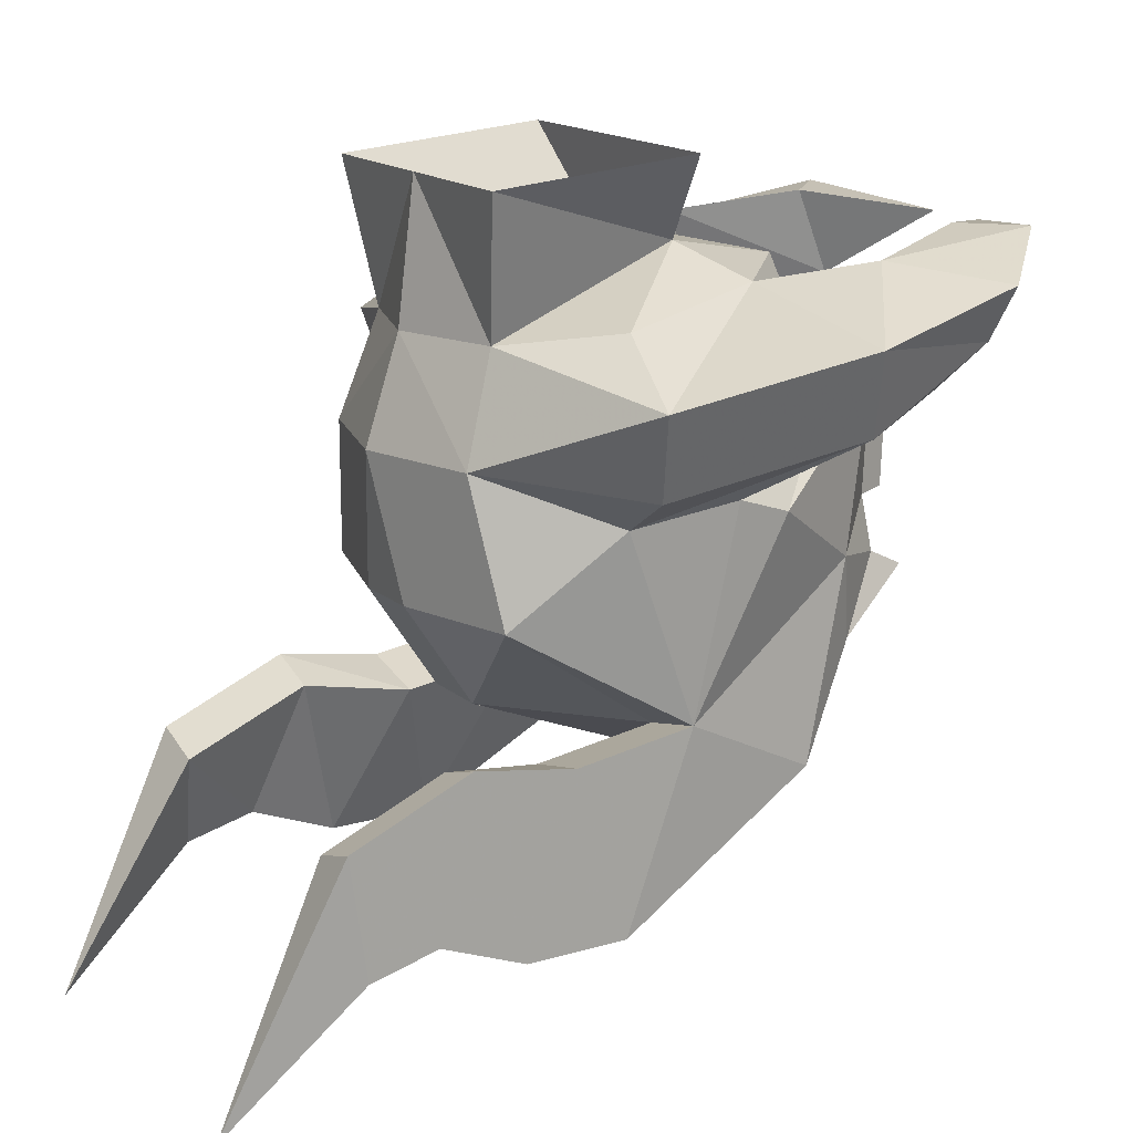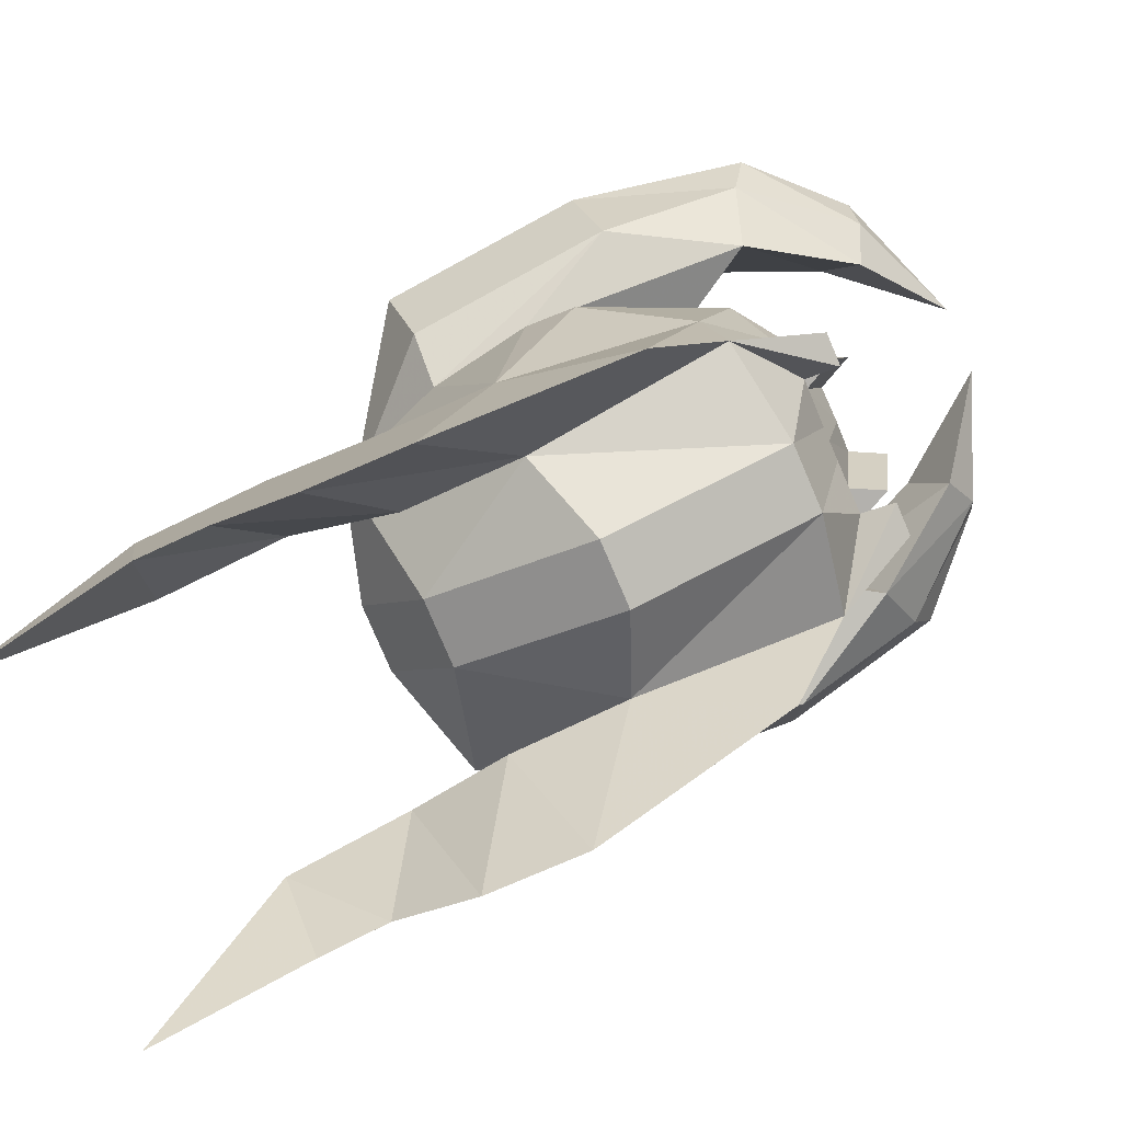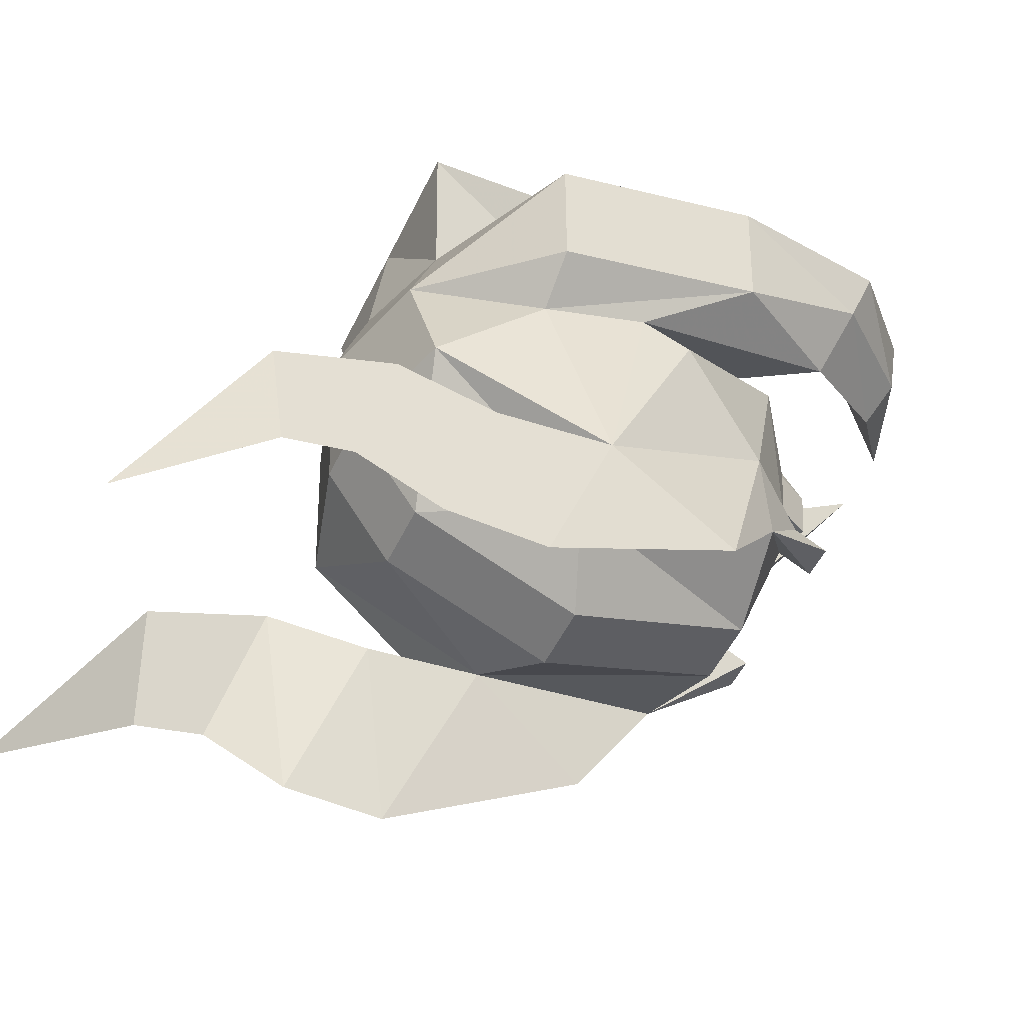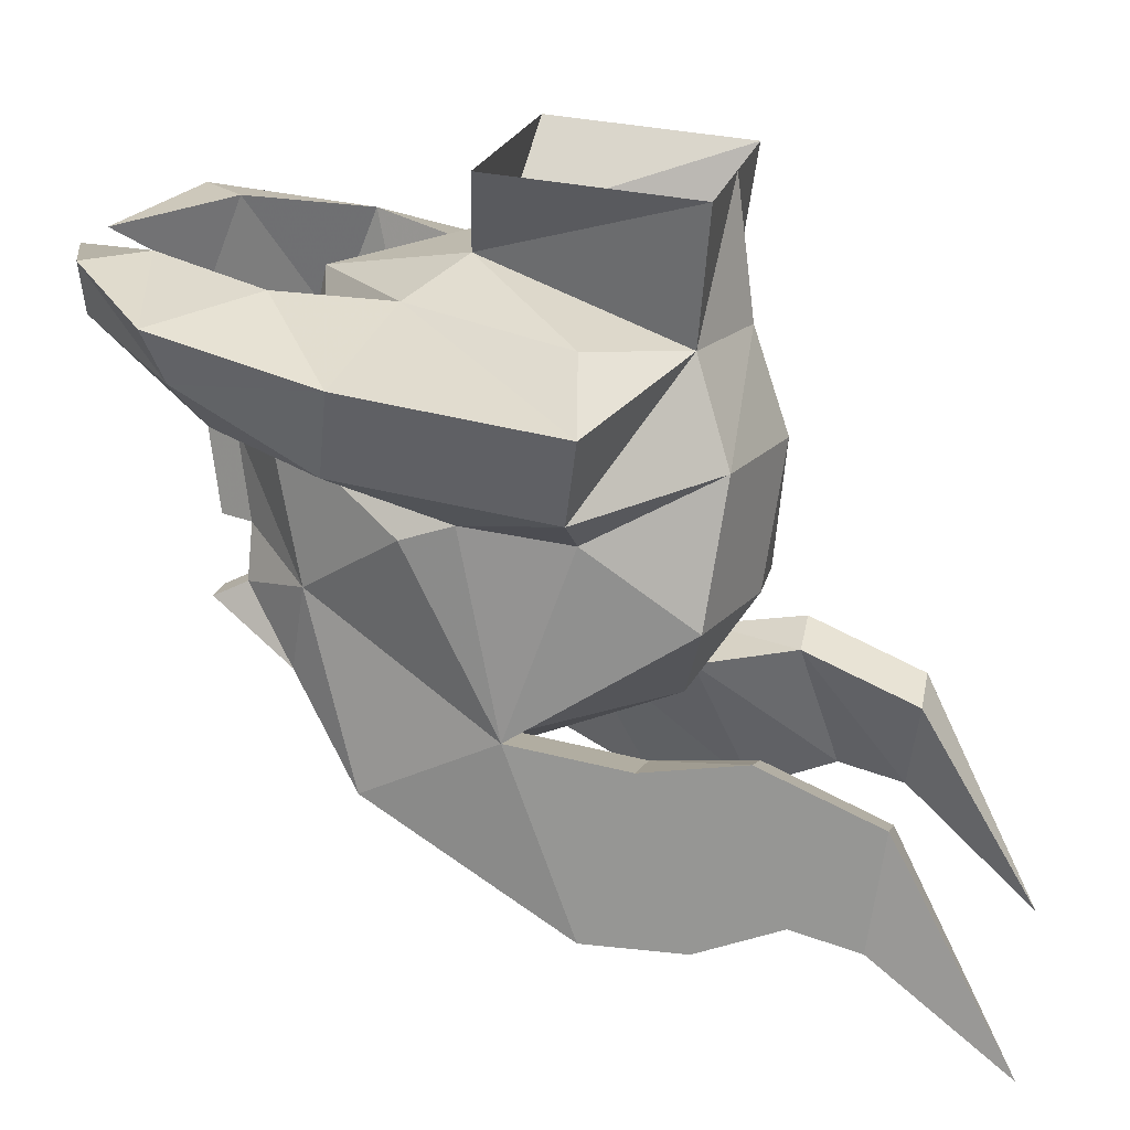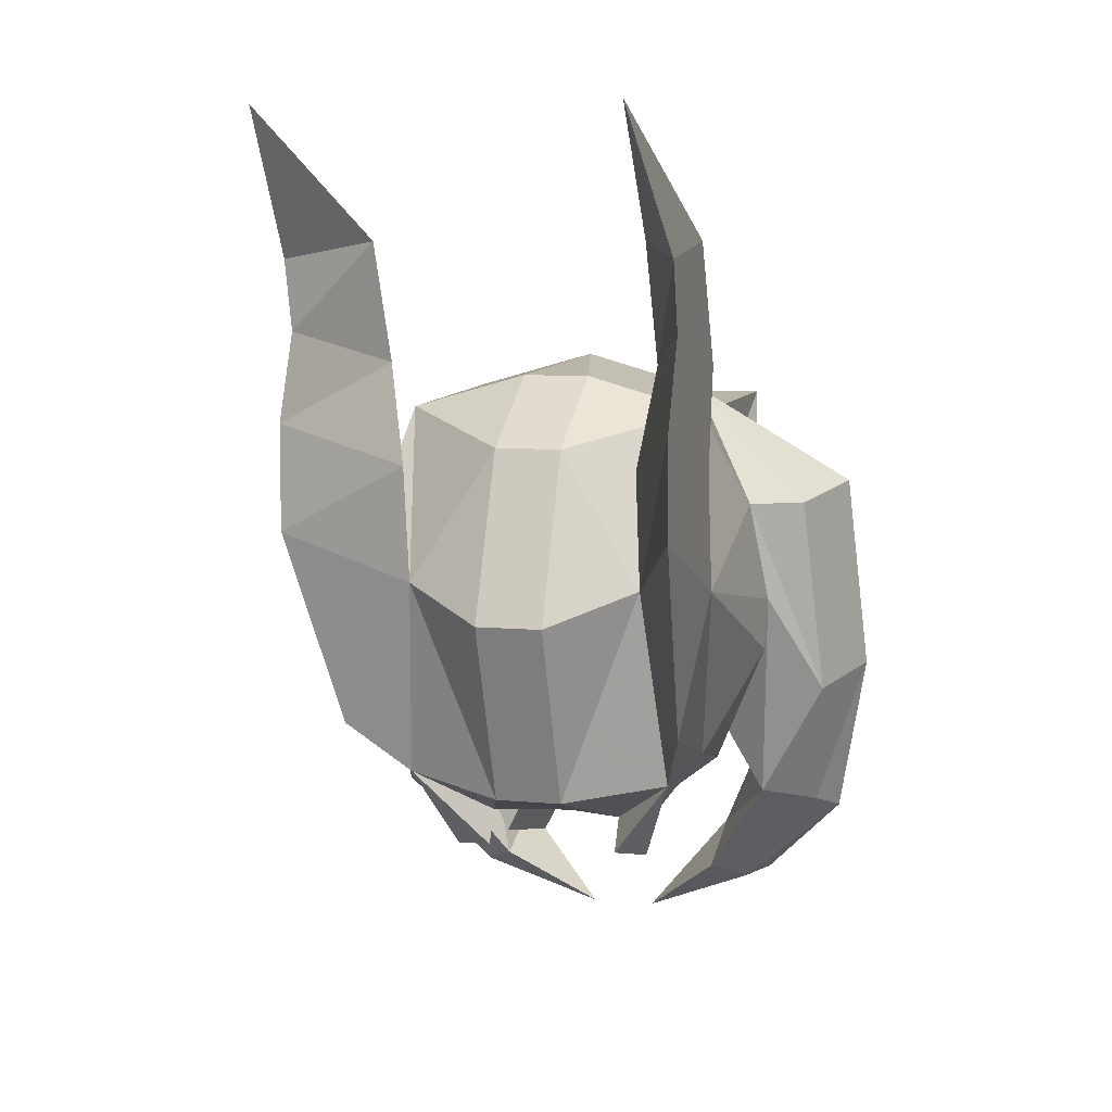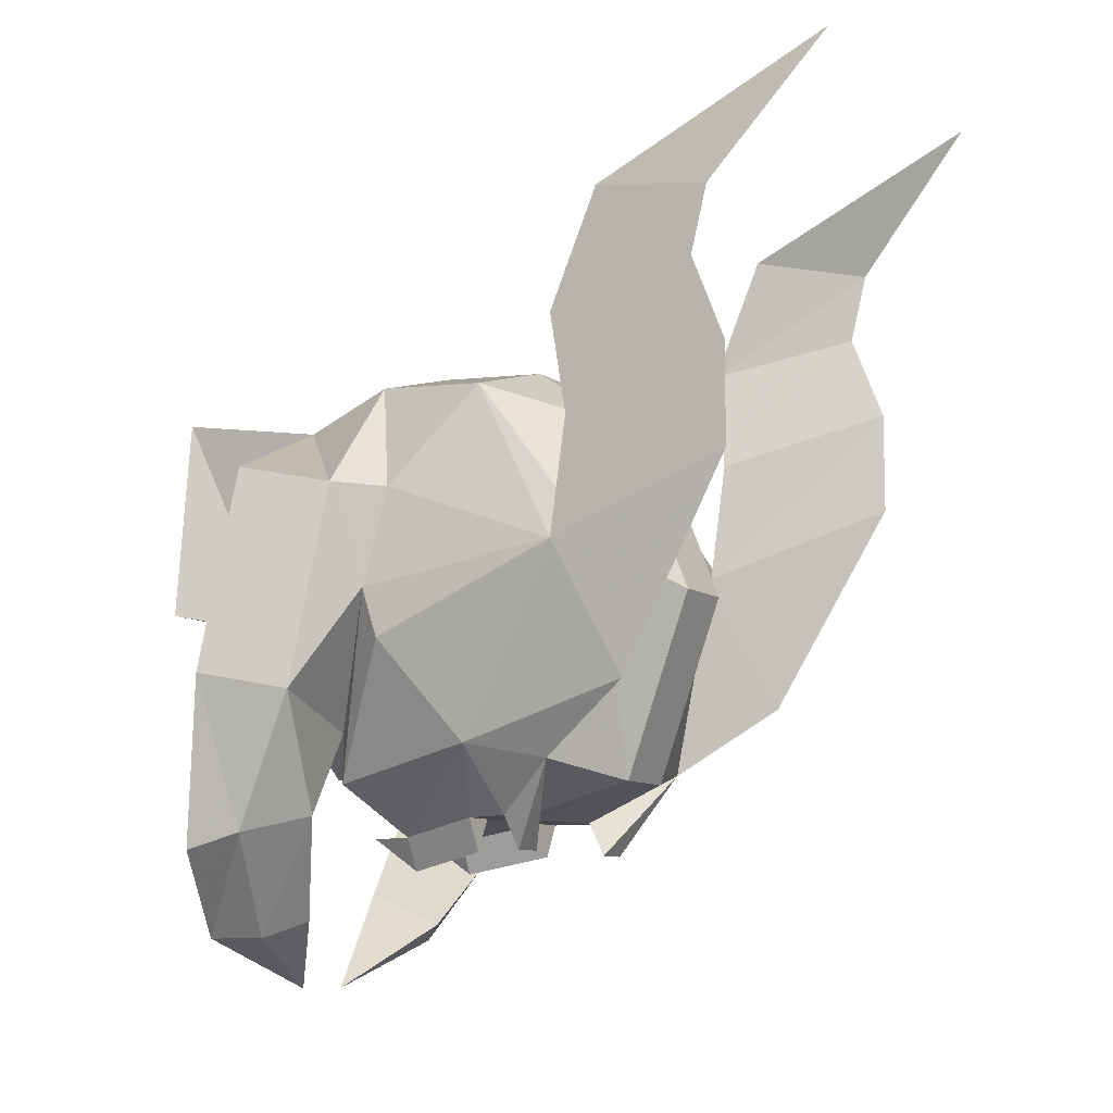
<metadata>
{"format":"obj","ext":"obj","renderer":"f3d","projection":"perspective","resolution":1024,"background":"white","views":[{"elev":16.1,"azim":58.8,"up":"+Y"},{"elev":-79.3,"azim":113.2,"up":"+Y"},{"elev":-51.4,"azim":64.9,"up":"+Y"},{"elev":19.5,"azim":-77.9,"up":"+Y"},{"elev":7.0,"azim":15.9,"up":"+Z"},{"elev":-9.4,"azim":-59.7,"up":"+Z"}]}
</metadata>
<code>
v 0.03906 -0.7422 -0.1641
v 0.0625 -0.7344 -0.1328
v 0.05469 -0.7734 -0.1406
v 0.03906 -0.75 -0.1797
v 0.02344 -0.7422 -0.1641
v 0.03125 -0.7188 -0.1641
v 0.05469 -0.6641 -0.1484
v 0.08594 -0.7031 -0.08594
v 0.07812 -0.7891 -0.04688
v 0.07031 -0.8203 -0.1094
v 0.04688 -0.7969 -0.04688
v 0.007812 -0.7891 -0.1484
v 0.02344 -0.75 -0.1797
v 0.02344 -0.6797 -0.1719
v 0.02344 -0.7188 -0.1797
v 0.01562 -0.6797 -0.1875
v 0.01562 -0.6562 -0.1719
v 0.007812 -0.6797 -0.1719
v 0.01562 -0.7188 -0.1641
v -0.007812 -0.6875 -0.1719
v -0.007812 -0.7266 -0.1641
v -0.02344 -0.6797 -0.1719
v -0.03125 -0.7188 -0.1641
v -0.03906 -0.7188 -0.1797
v -0.03125 -0.6797 -0.1875
v -0.03125 -0.6562 -0.1719
v -0.03906 -0.6797 -0.1719
v -0.04688 -0.7188 -0.1641
v -0.07812 -0.7344 -0.1328
v -0.07031 -0.6641 -0.1484
v -0.1016 -0.7031 -0.08594
v -0.1016 -0.6953 -0.0625
v -0.07031 -0.6641 -0.125
v -0.125 -0.6719 -0.1094
v -0.09375 -0.6641 -0.1641
v -0.0625 -0.6172 -0.09375
v -0.007812 -0.6172 -0.1406
v -0.03125 -0.6797 -0.1484
v -0.007812 -0.6797 -0.1484
v 0.01562 -0.6797 -0.1484
v 0.05469 -0.6641 -0.125
v 0.04688 -0.6172 -0.09375
v 0.07031 -0.6094 -0.1406
v 0.07812 -0.6641 -0.1641
v 0.08594 -0.6953 -0.0625
v 0.007812 -0.8203 -0.0625
v -0.02344 -0.8203 -0.0625
v -0.02344 -0.7891 -0.1484
v 0 -0.7344 -0.1641
v -0.007812 -0.6797 0.05469
v 0.04688 -0.6797 0.03906
v -0.007812 -0.6328 0.03906
v -0.0625 -0.6797 0.03906
v -0.07812 -0.7422 0.03125
v -0.02344 -0.7422 0.04688
v 0.007812 -0.7422 0.04688
v 0.0625 -0.7422 0.03125
v 0.07812 -0.7031 -0.01562
v 0.1016 -0.6875 -0.01562
v 0.1172 -0.6484 -0.007812
v 0.03906 -0.6328 0.02344
v -0.007812 -0.5703 0.03125
v -0.05469 -0.6328 0.02344
v -0.1172 -0.6875 -0.01562
v -0.09375 -0.7031 -0.01562
v -0.09375 -0.7891 -0.04688
v -0.0625 -0.7969 -0.04688
v -0.02344 -0.7891 0.01562
v 0.007812 -0.7891 0.01562
v 0.1094 -0.6719 -0.1094
v 0.125 -0.6328 -0.1016
v 0.07812 -0.625 -0.01562
v 0.02344 -0.6016 -0.07031
v 0.05469 -0.5703 0.03125
v 0.05469 -0.5625 -0.0625
v -0.007812 -0.5625 -0.0625
v -0.007812 -0.6016 -0.07031
v -0.07031 -0.5625 -0.0625
v -0.03906 -0.6016 -0.07031
v -0.07031 -0.5703 0.03125
v -0.09375 -0.625 -0.01562
v -0.1328 -0.6484 -0.007812
v -0.08594 -0.8203 -0.1094
v -0.09375 -0.875 -0.01562
v -0.09375 -0.875 0.03125
v -0.09375 -0.7969 0.007812
v -0.0625 -0.8047 0.007812
v -0.07031 -0.7734 -0.1406
v 0.07812 -0.875 -0.01562
v 0.07812 -0.875 0.03125
v 0.04688 -0.8047 0.007812
v 0.07812 -0.7969 0.007812
v 0.1016 -0.6406 -0.1719
v 0.1094 -0.6172 -0.1797
v 0.0625 -0.625 -0.2188
v 0.07031 -0.6016 -0.2188
v 0.04688 -0.6016 -0.1953
v 0.04688 -0.6406 -0.2109
v 0.007812 -0.6094 -0.2422
v -0.05469 -0.7422 -0.1641
v -0.03906 -0.7422 -0.1641
v -0.03906 -0.75 -0.1797
v -0.05469 -0.75 -0.1797
v -0.01562 -0.7344 -0.1641
v -0.08594 -0.6094 -0.1406
v -0.1406 -0.6328 -0.1016
v -0.125 -0.6172 -0.1797
v -0.1172 -0.6406 -0.1719
v -0.08594 -0.6016 -0.2188
v -0.07812 -0.625 -0.2188
v -0.0625 -0.6016 -0.1953
v -0.02344 -0.6094 -0.2422
v -0.0625 -0.6406 -0.2109
v 0.07812 -0.8594 0.07031
v 0.05469 -0.7969 0.05469
v 0.07812 -0.7891 0.05469
v -0.07031 -0.7969 0.05469
v -0.09375 -0.8594 0.07031
v -0.09375 -0.7891 0.05469
v -0.09375 -0.8125 0.1094
v -0.07031 -0.8203 0.1094
v -0.09375 -0.8672 0.1016
v -0.08594 -0.9219 0.1641
v 0.07812 -0.8125 0.1094
v 0.07812 -0.8672 0.1016
v 0.05469 -0.8203 0.1094
v 0.07031 -0.9219 0.1641
f 1 2 3
f 2 6 7
f 2 7 8
f 2 8 9
f 2 9 10
f 2 10 3
f 3 10 11
f 3 11 12
f 3 12 5
f 6 14 7
f 18 19 20
f 20 19 21
f 20 21 22
f 22 21 23
f 27 28 29
f 27 29 30
f 30 29 31
f 30 31 32
f 30 32 33
f 33 36 37
f 33 37 38
f 38 37 39
f 39 37 40
f 40 37 41
f 41 37 42
f 41 45 8
f 41 8 7
f 12 11 46
f 12 49 5
f 50 51 52
f 50 52 53
f 50 53 54
f 50 54 55
f 50 56 51
f 51 56 57
f 51 57 58
f 51 61 52
f 52 61 62
f 52 62 63
f 52 63 53
f 53 65 54
f 54 65 66
f 54 66 67
f 54 67 68
f 54 68 55
f 56 69 57
f 57 69 11
f 57 11 9
f 57 9 58
f 58 9 45
f 61 72 73
f 61 73 74
f 61 74 62
f 75 74 73
f 75 73 76
f 76 73 77
f 76 77 78
f 78 77 79
f 78 79 80
f 80 79 63
f 80 63 62
f 77 73 37
f 77 37 79
f 79 37 36
f 79 36 81
f 79 81 63
f 65 32 66
f 66 32 31
f 66 31 29
f 66 29 83
f 66 83 84
f 66 84 85
f 66 85 86
f 66 86 67
f 67 86 87
f 67 87 84
f 67 84 83
f 67 83 88
f 67 88 48
f 67 48 47
f 67 47 68
f 69 46 11
f 73 72 42
f 73 42 37
f 9 8 45
f 11 10 89
f 11 89 90
f 11 90 91
f 11 91 9
f 9 91 92
f 9 92 89
f 9 89 10
f 100 88 29
f 88 101 48
f 48 101 104
f 88 83 29
f 91 92 90
f 91 90 114
f 91 114 115
f 91 115 92
f 92 115 116
f 92 116 90
f 92 90 89
f 85 86 87
f 85 87 117
f 85 117 118
f 85 118 86
f 86 118 119
f 86 119 87
f 87 119 117
f 117 119 120
f 117 120 121
f 117 121 118
f 118 121 122
f 118 122 119
f 119 122 120
f 120 122 123
f 120 123 121
f 121 123 122
f 84 87 85
f 90 116 114
f 114 116 124
f 114 124 125
f 114 125 115
f 115 125 126
f 115 126 116
f 116 126 124
f 124 126 127
f 124 127 125
f 125 127 126
f 1 3 4
f 1 4 5
f 3 5 13
f 3 13 4
f 4 13 5
f 14 6 15
f 14 15 16
f 14 16 17
f 17 16 18
f 18 16 19
f 22 23 24
f 22 24 25
f 22 25 26
f 26 25 27
f 27 25 28
f 33 32 34
f 33 34 35
f 33 35 36
f 41 42 43
f 41 43 44
f 41 44 45
f 12 46 47
f 12 47 48
f 12 48 49
f 6 19 15
f 15 19 16
f 50 55 56
f 51 58 59
f 51 59 60
f 51 60 61
f 53 63 64
f 53 64 65
f 55 68 69
f 55 69 56
f 58 45 70
f 58 70 59
f 59 70 71
f 59 71 60
f 60 71 42
f 60 42 72
f 60 72 61
f 63 81 82
f 63 82 64
f 64 82 34
f 64 34 32
f 64 32 65
f 68 47 46
f 68 46 69
f 45 44 70
f 70 44 93
f 70 93 71
f 71 93 94
f 71 94 43
f 71 43 42
f 94 93 95
f 94 95 96
f 94 96 43
f 43 96 97
f 43 97 44
f 44 97 98
f 44 98 93
f 93 98 95
f 95 98 99
f 95 99 96
f 96 99 97
f 97 99 98
f 100 101 102
f 100 102 103
f 100 103 88
f 88 103 102
f 88 102 101
f 48 104 49
f 36 35 105
f 36 105 106
f 36 106 82
f 36 82 81
f 106 107 108
f 106 108 34
f 106 34 82
f 108 107 109
f 108 109 110
f 108 110 35
f 108 35 34
f 107 105 111
f 107 111 109
f 109 111 112
f 109 112 110
f 110 112 113
f 110 113 35
f 35 113 105
f 105 113 111
f 111 113 112
f 105 107 106
f 28 24 23
f 24 28 25
f 1 5 6
f 1 6 2
f 5 49 19
f 5 19 6
f 100 29 28
f 100 28 23
f 100 23 101
f 49 104 21
f 49 21 19
f 104 23 21
f 23 104 101

</code>
